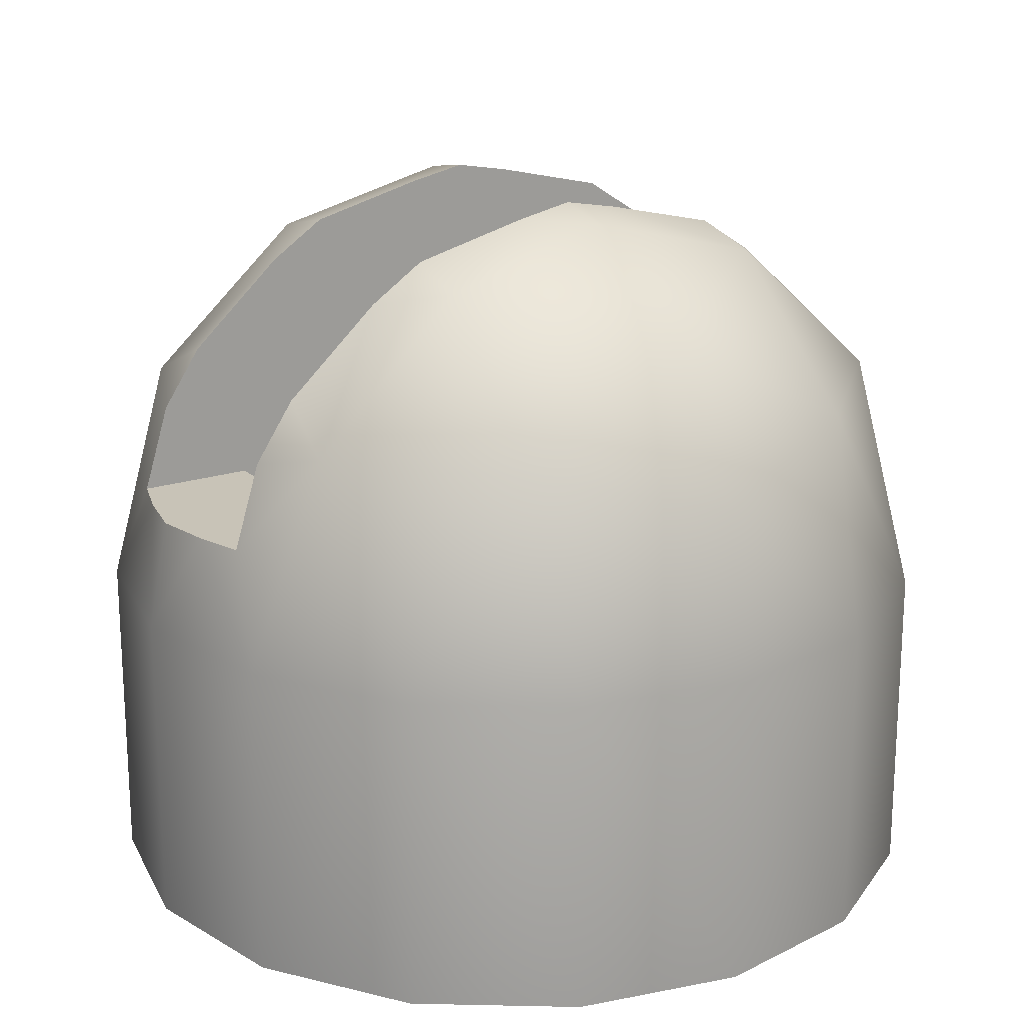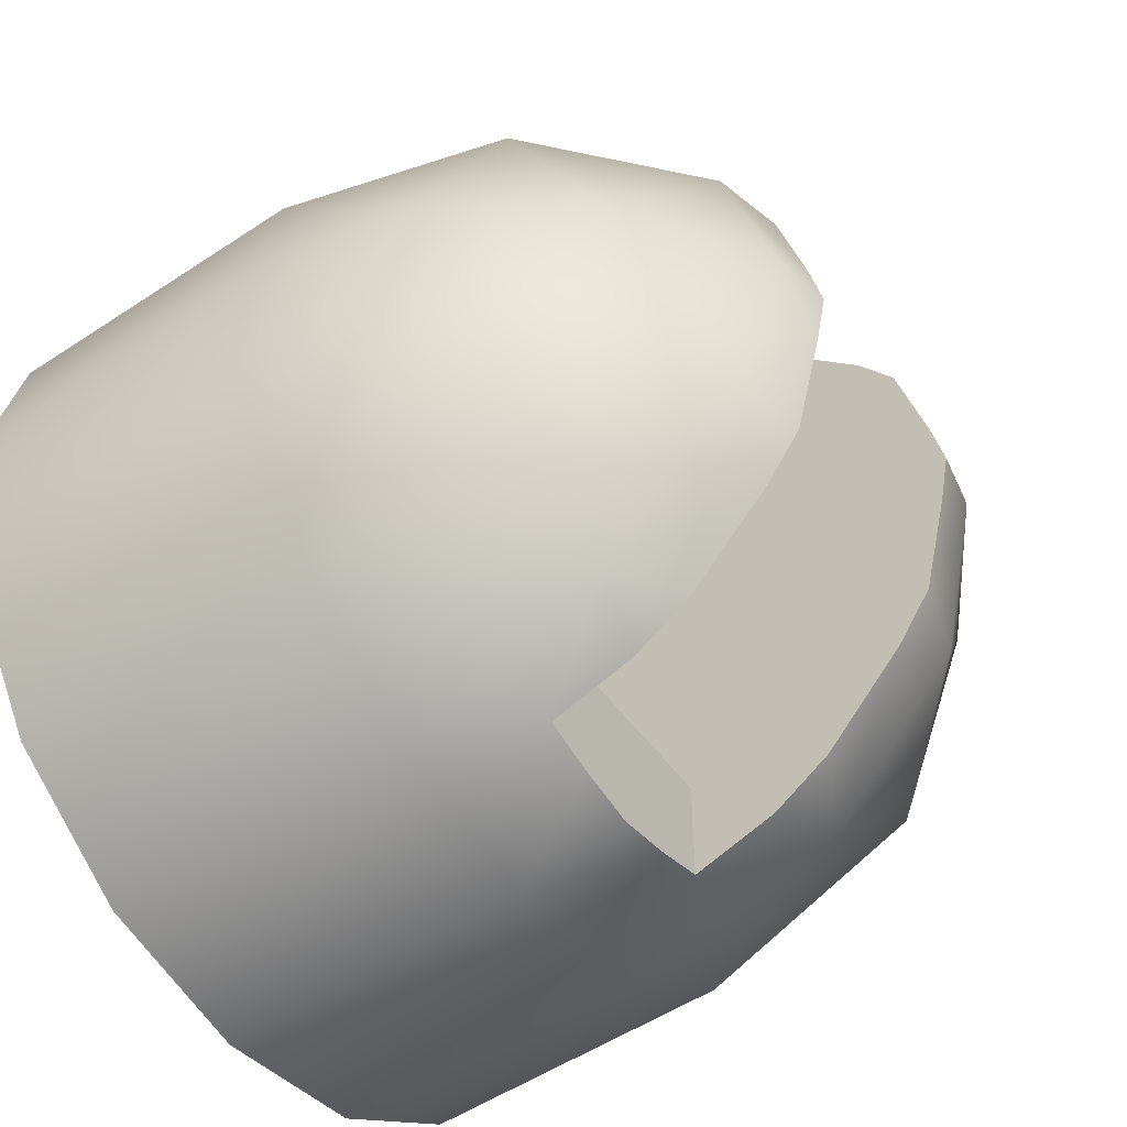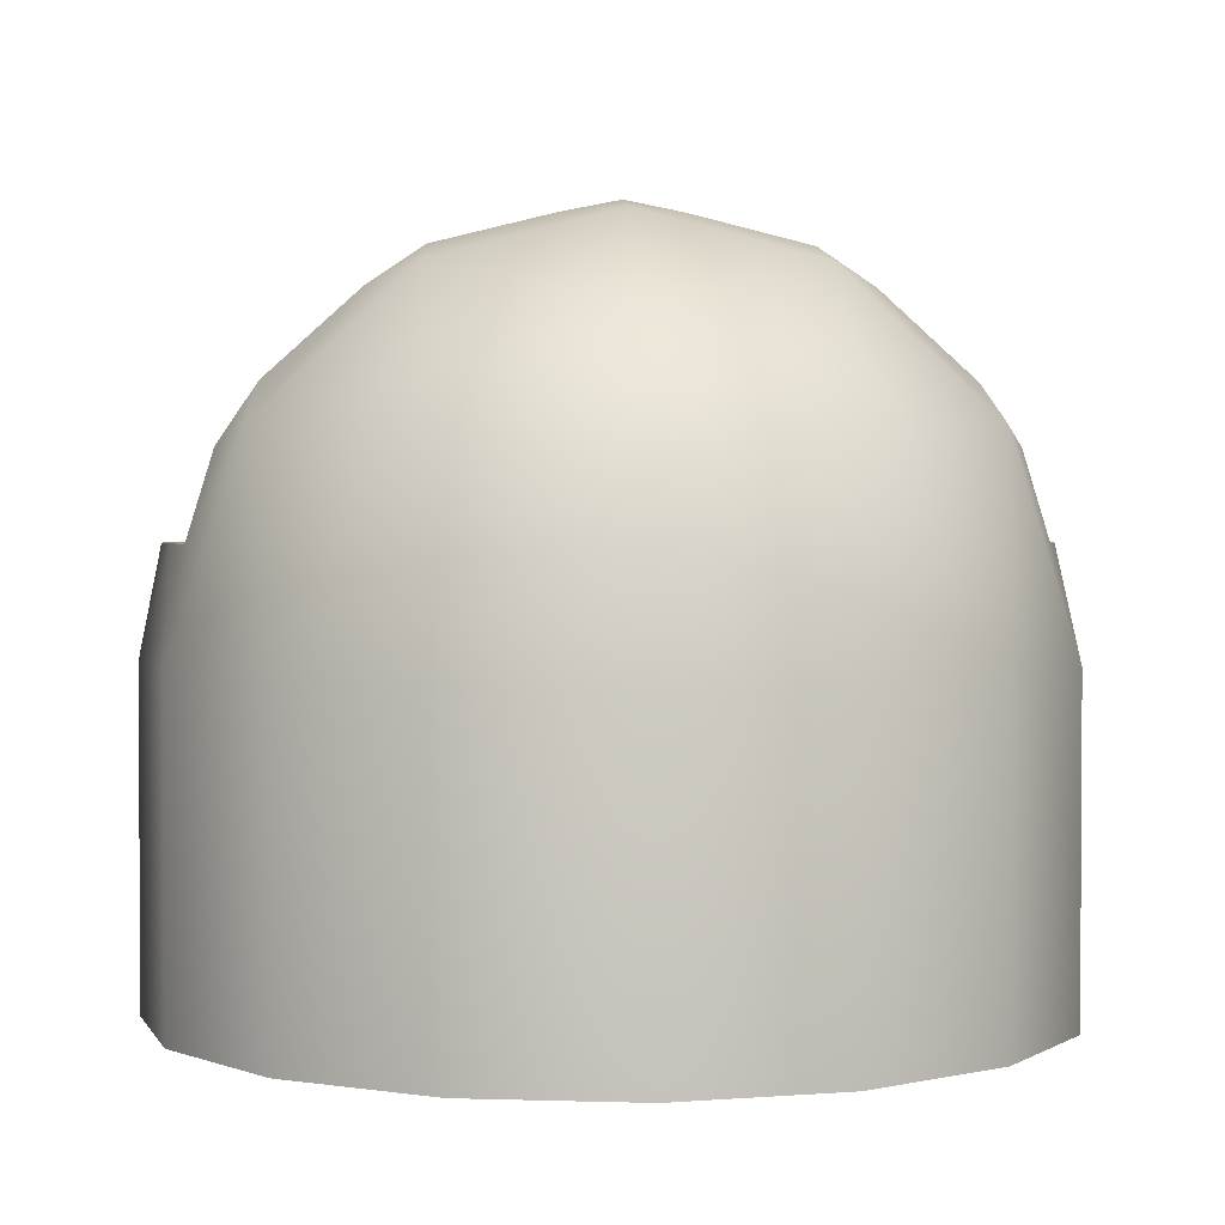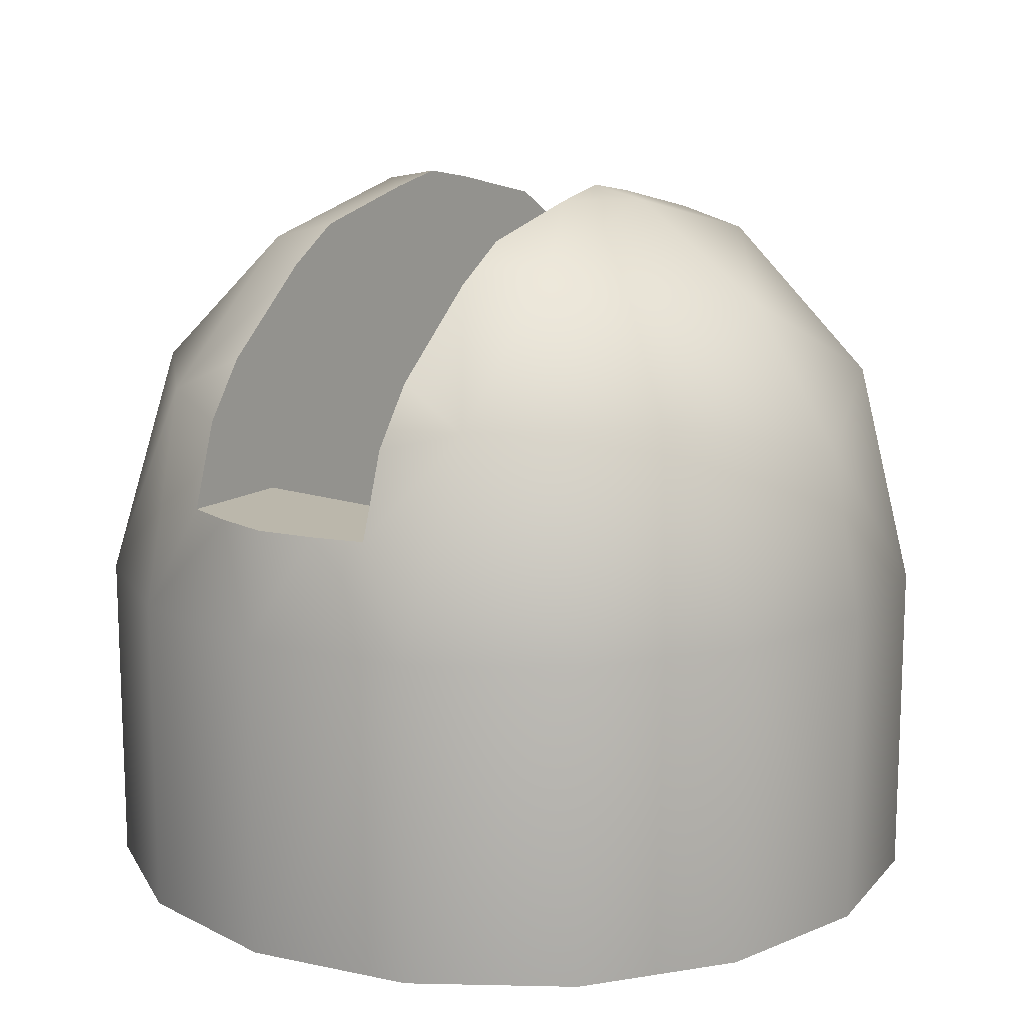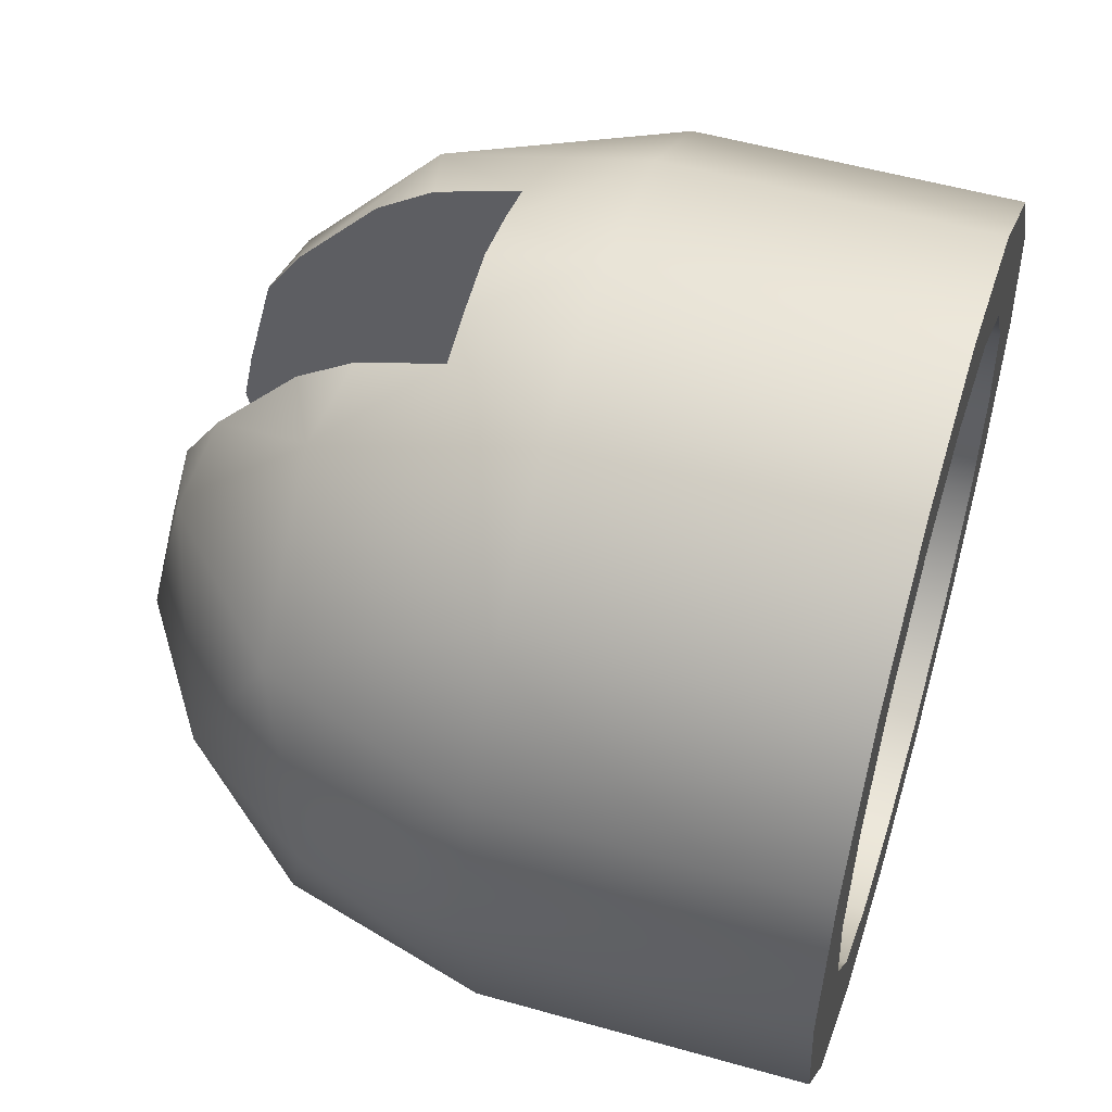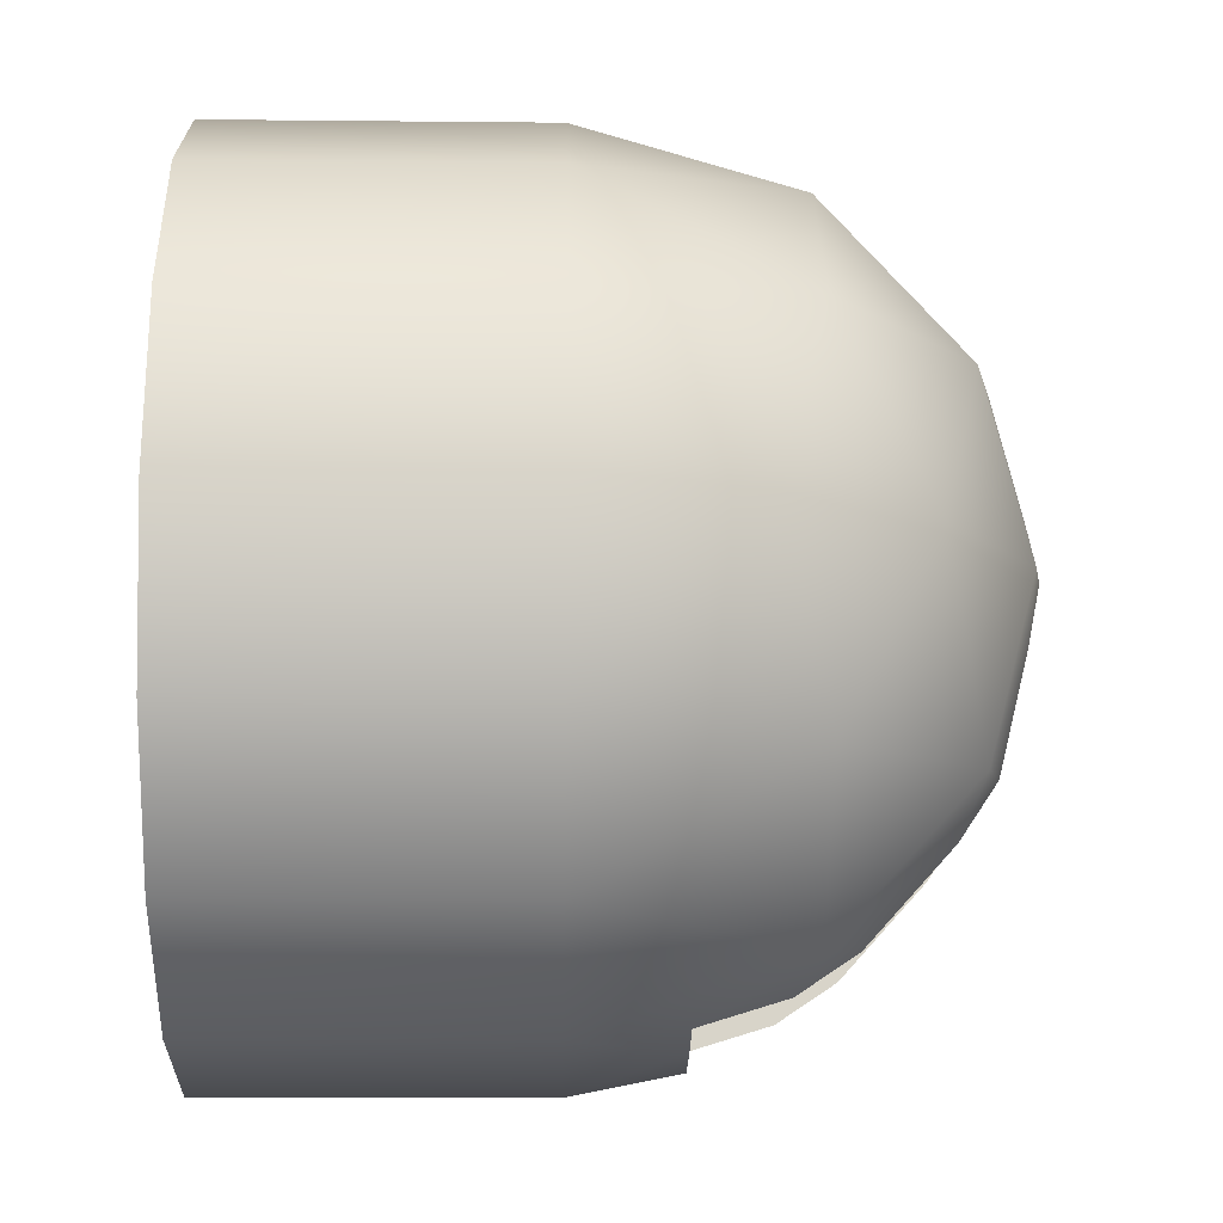
<metadata>
{"format":"obj","ext":"obj","renderer":"f3d","projection":"perspective","resolution":1024,"background":"white","views":[{"elev":19.7,"azim":-121.5,"up":"+Z"},{"elev":-52.7,"azim":-54.5,"up":"+Y"},{"elev":2.1,"azim":85.2,"up":"+Z"},{"elev":14.2,"azim":-143.5,"up":"+Z"},{"elev":52.8,"azim":107.0,"up":"+Y"},{"elev":-13.7,"azim":-91.3,"up":"+Y"}]}
</metadata>
<code>
v  -0 8 -8
v  -0 8 -2
v  3.062 7.391 -2
v  3.062 7.391 -8
v  -0 6 -2
v  -0 6 -8
v  2.296 5.543 -8
v  2.296 5.543 -2
v  5.657 5.657 -2
v  5.657 5.657 -8
v  4.243 4.243 -8
v  4.243 4.243 -2
v  7.391 3.062 -2
v  7.391 3.062 -8
v  5.543 2.296 -8
v  5.543 2.296 -2
v  8 -0 -2
v  8 -0 -8
v  6 -0 -8
v  6 -0 -2
v  7.391 -3.062 -2
v  7.391 -3.062 -8
v  5.543 -2.296 -8
v  5.543 -2.296 -2
v  5.657 -5.657 -2
v  5.657 -5.657 -8
v  4.243 -4.243 -8
v  4.243 -4.243 -2
v  3.062 -7.391 -2
v  3.062 -7.391 -8
v  2.296 -5.543 -8
v  2.296 -5.543 -2
v  -0 -8 -2
v  -0 -8 -8
v  -0 -6 -8
v  -0 -6 -2
v  -3.062 -7.391 -2
v  -3.062 -7.391 -8
v  -2.296 -5.543 -8
v  -2.296 -5.543 -2
v  -5.657 -5.657 -2
v  -5.657 -5.657 -8
v  -4.243 -4.243 -8
v  -4.243 -4.243 -2
v  -7.391 -3.062 -2
v  -7.391 -3.062 -8
v  -5.543 -2.296 -8
v  -5.543 -2.296 -2
v  -8 0 -2
v  -8 0 -8
v  -6 0 -8
v  -6 0 -2
v  -7.391 3.062 -2
v  -7.391 3.062 -8
v  -5.543 2.296 -8
v  -5.543 2.296 -2
v  -5.657 5.657 -2
v  -5.657 5.657 -8
v  -4.243 4.243 -8
v  -4.243 4.243 -2
v  -3.062 7.391 -2
v  -3.062 7.391 -8
v  -2.296 5.543 -8
v  -2.296 5.543 -2
v  3.062 0 5.391
v  5.657 0 3.657
v  3.266 3.266 4.532
v  7.391 0 1.062
v  6.074 3.414 1.93
v  3.414 6.074 1.93
v  -3.062 0 5.391
v  -3.266 3.266 4.532
v  -5.657 0 3.657
v  -3.414 6.074 1.93
v  -6.074 3.414 1.93
v  -7.391 0 1.062
v  -3.266 -3.266 4.532
v  -6.074 -3.414 1.93
v  -3.414 -6.074 1.93
v  3.266 -3.266 4.532
v  3.414 -6.074 1.93
v  6.074 -3.414 1.93
v  2 -5 -2
v  -2 -5 -2
v  -2 5 -2
v  2 5 -2
v  2 -5 -0
v  -2 5 -0
v  2 5 -0
v  1.062 7.391 -0
v  -0 7.602 -0
v  -1.062 7.391 -0
v  -2 7.103 -0
v  -2 -7.103 -0
v  2 7.103 -0
v  1.062 -7.391 -0
v  2 -7.103 -0
v  -0 -7.602 -0
v  -1.062 -7.391 -0
v  2 6.62 1.57
v  2 5.901 2.646
v  2 4.193 4.193
v  2 3.187 4.865
v  2 1.062 5.391
v  2 0 5.602
v  2 -6.62 1.57
v  2 -5.901 2.646
v  2 -4.193 4.193
v  2 -3.187 4.865
v  2 -1.062 5.391
v  -2 -6.62 1.57
v  -2 -5.901 2.646
v  -2 -4.193 4.193
v  -2 6.62 1.57
v  -2 5.901 2.646
v  -2 4.193 4.193
v  -2 3.187 4.865
v  -2 1.062 5.391
v  -2 0 5.602
v  -2 -3.187 4.865
v  -2 -1.062 5.391
v  -2 -5 -0
v  -2 0 -0
v  -2 0 -2
v  -4.243 0 -2
v  2 -0 -0
v  2 -0 -2
v  4.243 0 -2
v  0 5 -2
v  0 5 -0
v  0 -5 -2
v  0 -5 -0
g 4592
f 2 3 4 1
f 5 6 7 8
f 4 3 9 10
f 8 7 11 12
f 10 9 13 14
f 12 11 15 16
f 14 13 17 18
f 15 19 20 16
f 18 17 21 22
f 20 19 23 24
f 22 21 25 26
f 23 27 28 24
f 26 25 29 30
f 28 27 31 32
f 30 29 33 34
f 32 31 35 36
f 34 33 37 38
f 36 35 39 40
f 38 37 41 42
f 39 43 44 40
f 42 41 45 46
f 43 47 48 44
f 46 45 49 50
f 48 47 51 52
f 50 49 53 54
f 52 51 55 56
f 54 53 57 58
f 56 55 59 60
f 57 61 62 58
f 60 59 63 64
f 61 2 1 62
f 64 63 6 5
f 65 66 67
f 66 68 69
f 66 69 67
f 67 69 70
f 68 17 13
f 68 13 69
f 69 13 9
f 69 9 70
f 70 9 3
f 71 72 73
f 72 74 75
f 72 75 73
f 73 75 76
f 74 61 57
f 74 57 75
f 75 57 53
f 75 53 76
f 76 53 49
f 71 73 77
f 73 76 78
f 73 78 77
f 77 78 79
f 76 49 45
f 76 45 78
f 78 45 41
f 78 41 79
f 79 41 37
f 65 80 66
f 80 81 82
f 80 82 66
f 66 82 68
f 81 29 25
f 81 25 82
f 82 25 21
f 82 21 68
f 68 21 17
f 36 131 83 32
f 40 44 84
f 5 129 85 64
f 8 12 86
f 60 64 85
f 28 32 83
f 83 131 132 87
f 124 123 122 84
f 85 129 130 88
f 127 126 89 86
f 86 129 5 8
f 84 131 36 40
f 90 3 2 91
f 92 91 2 61
f 96 98 33 29
f 99 37 33 98
f 95 100 70 3
f 95 3 90
f 100 101 70
f 102 67 70 101
f 103 67 102
f 104 65 67 103
f 104 105 65
f 108 107 81 80
f 107 106 81
f 110 109 80 65
f 109 108 80
f 105 110 65
f 94 111 79 37
f 94 37 99
f 111 112 79
f 113 77 79 112
f 116 115 74 72
f 115 114 74
f 118 117 72 71
f 117 116 72
f 119 118 71
f 120 77 113
f 121 71 77 120
f 121 119 71
f 44 125 124 84
f 12 128 127 86
f 81 106 97 29
f 29 97 96
f 74 114 93 61
f 61 93 92
f 106 87 97
f 90 130 89 95
f 114 88 93
f 99 132 122 94
f 20 24 28 16
f 16 28 128 12
f 52 56 60 48
f 48 60 125 44
f 85 88 123 124
f 60 85 124 125
f 83 87 126 127
f 28 83 127 128
f 105 104 126
f 119 121 123
f 118 119 123
f 121 120 123
f 116 117 123
f 120 113 123
f 117 118 123
f 113 112 122 123
f 111 94 122
f 112 111 122
f 114 115 88
f 116 123 88 115
f 110 105 126
f 104 103 126
f 108 109 126
f 109 110 126
f 103 102 126
f 102 101 89 126
f 100 95 89
f 101 100 89
f 106 107 87
f 108 126 87 107
f 86 89 130 129
f 84 122 132 131
f 91 92 130
f 98 96 132
f 90 91 130
f 92 93 88 130
f 99 98 132
f 96 97 87 132
f 18 22 23 19
f 22 26 27 23
f 26 30 31 27
f 30 34 35 31
f 34 38 39 35
f 38 42 43 39
f 42 46 47 43
f 46 50 51 47
f 50 54 55 51
f 54 58 59 55
f 58 62 63 59
f 62 1 6 63
f 1 4 7 6
f 4 10 11 7
f 10 14 15 11
f 14 18 19 15

</code>
